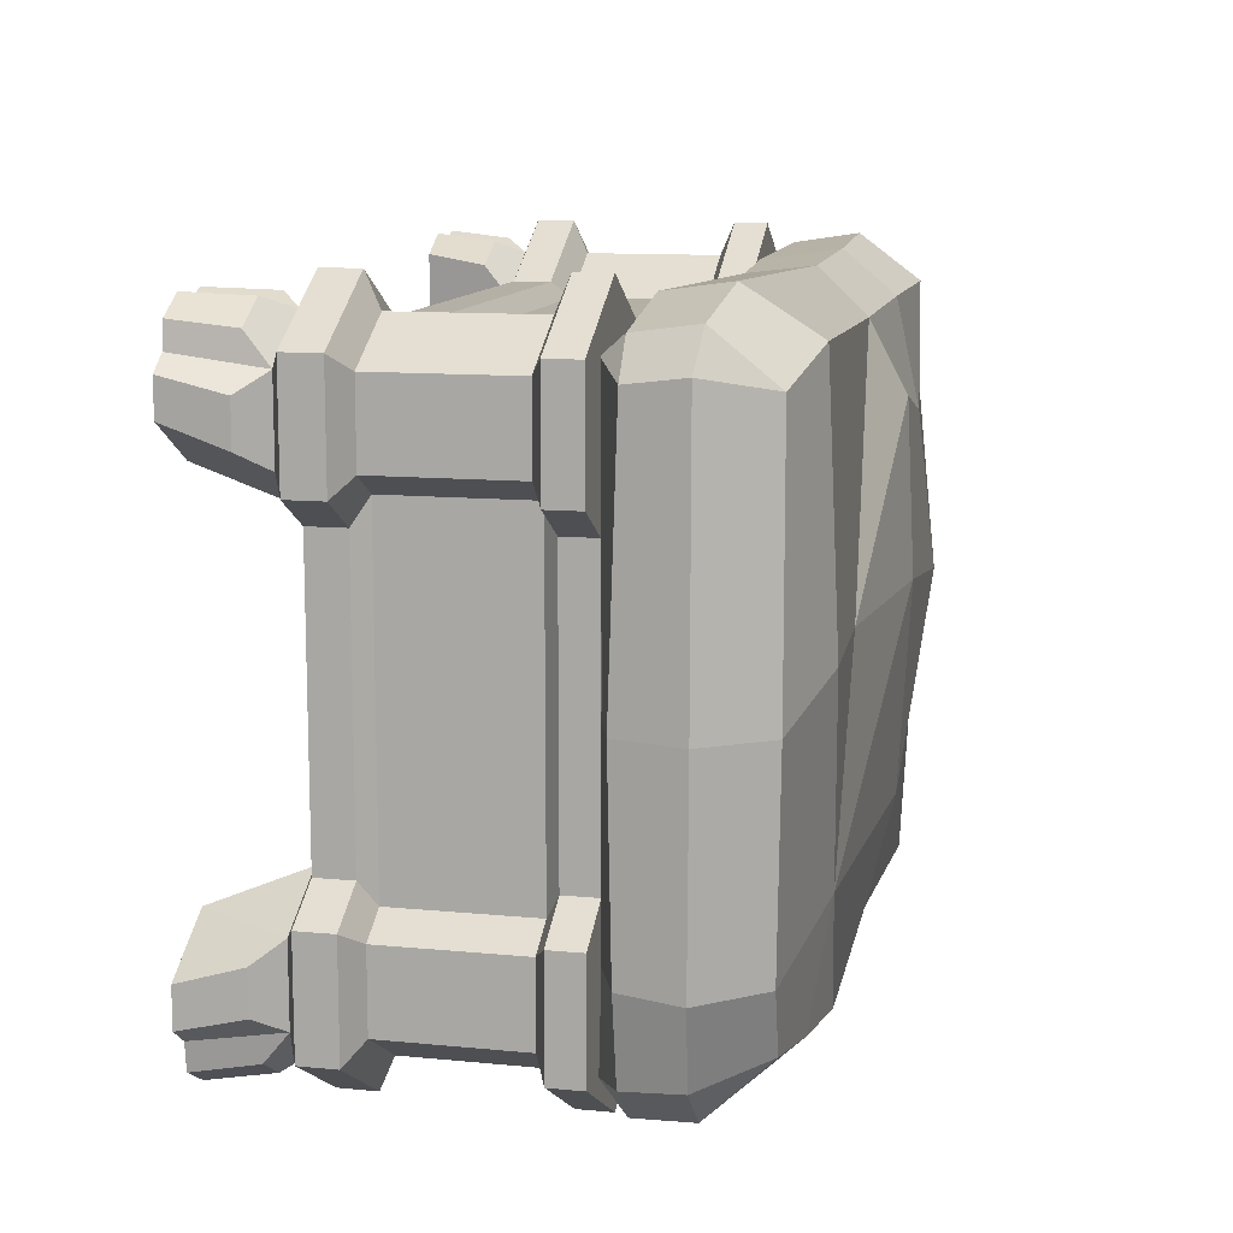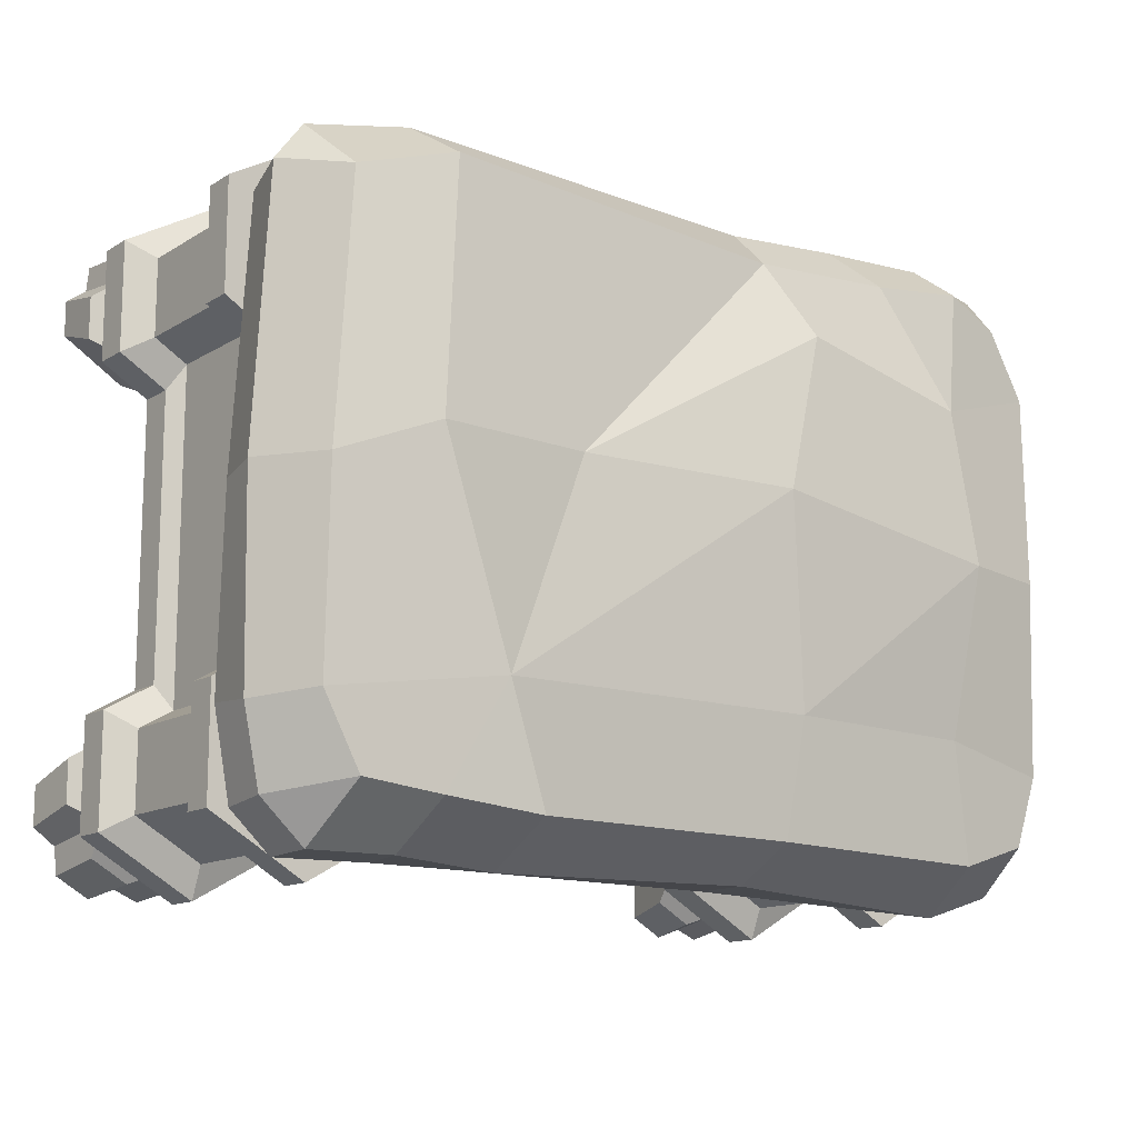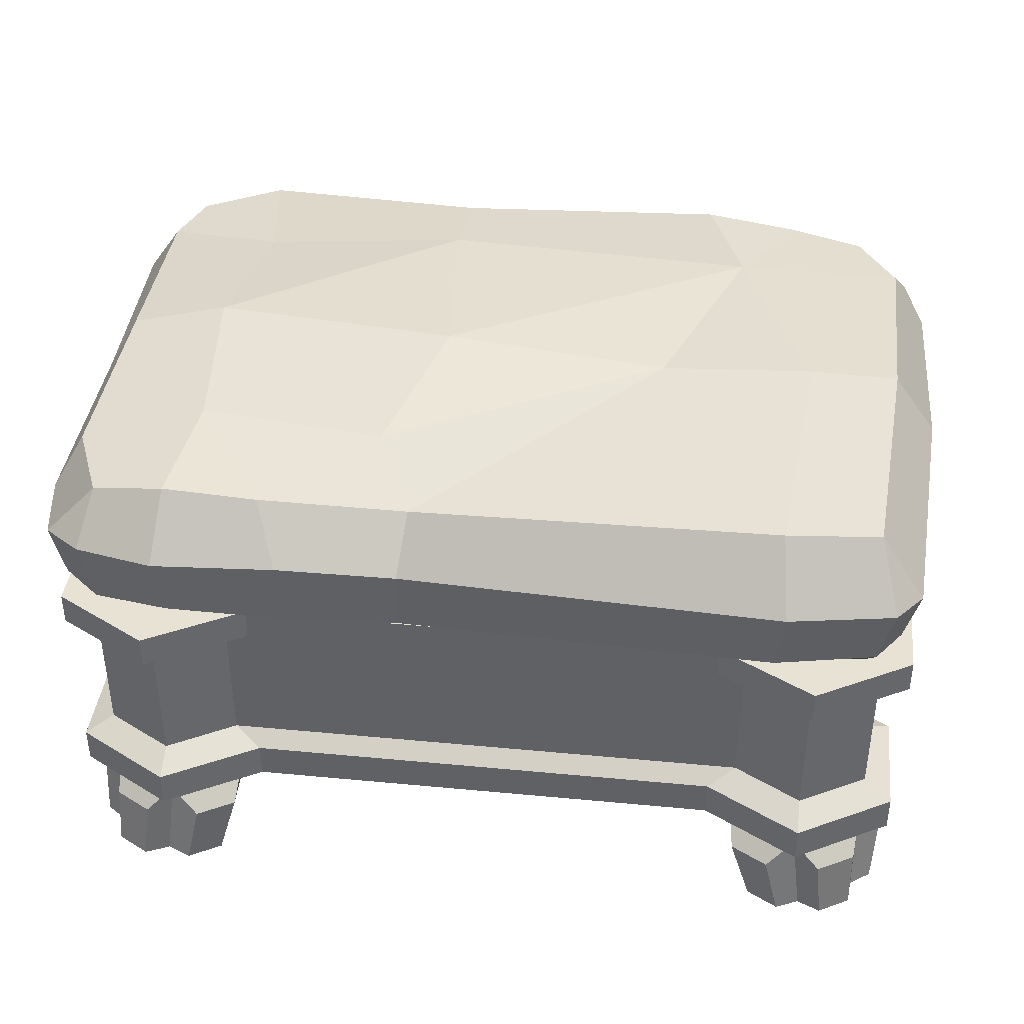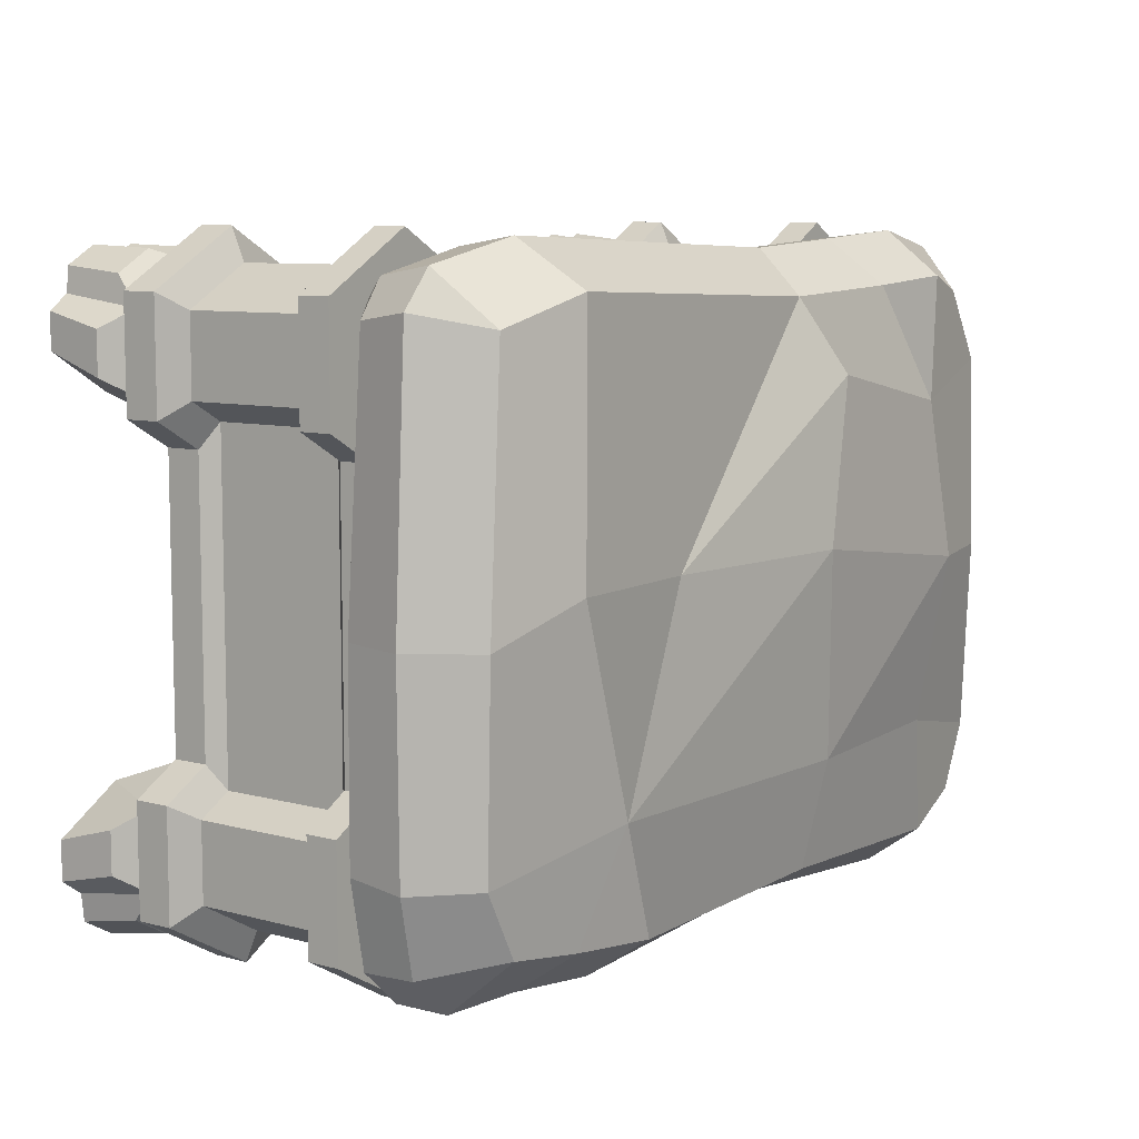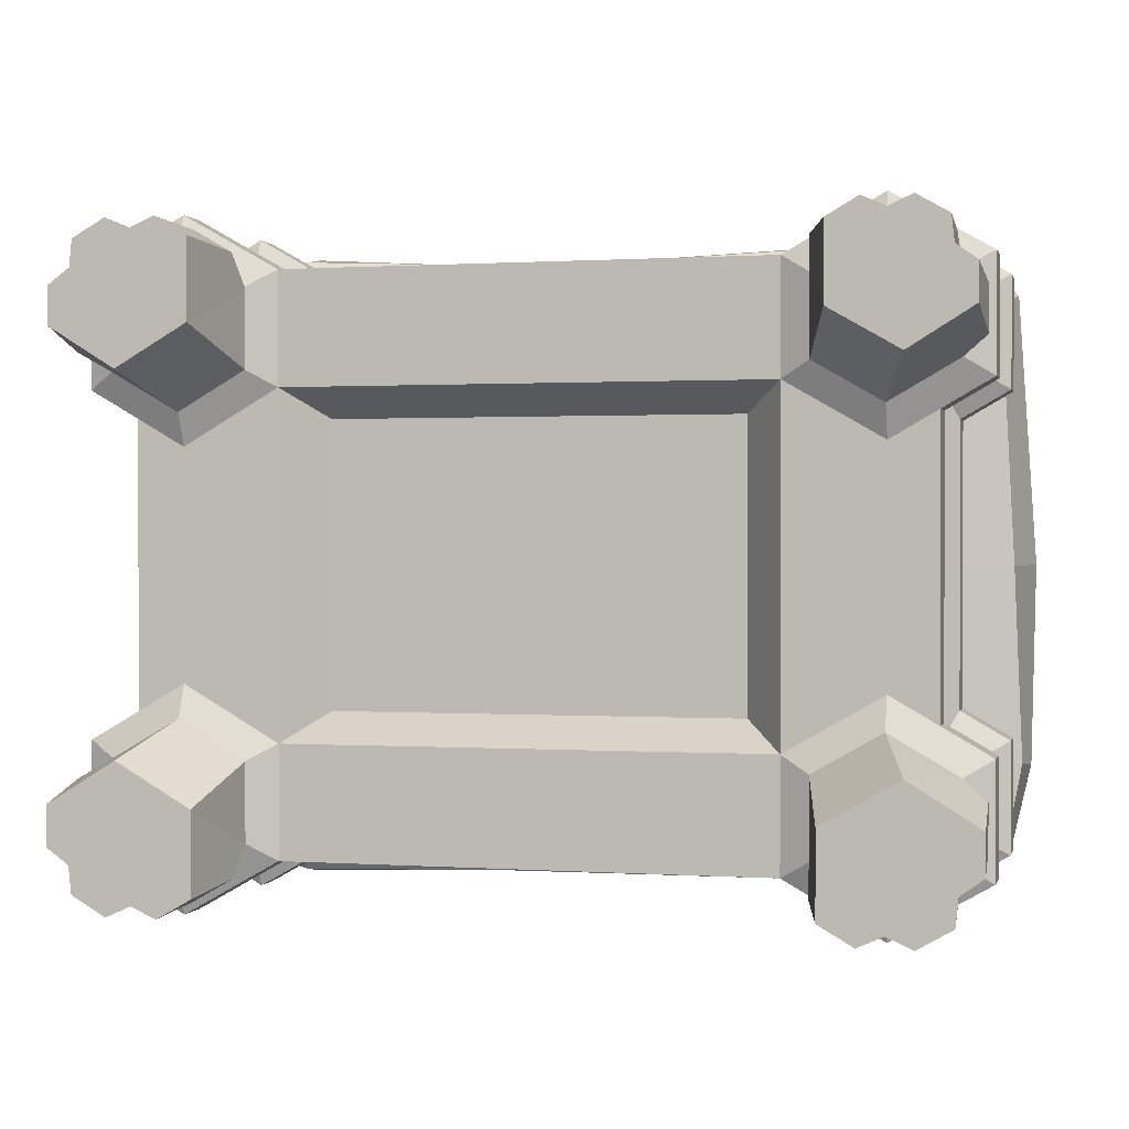
<metadata>
{"format":"obj","ext":"obj","renderer":"f3d","projection":"perspective","resolution":1024,"background":"white","views":[{"elev":11.7,"azim":103.0,"up":"+Z"},{"elev":-13.5,"azim":143.0,"up":"+Z"},{"elev":39.7,"azim":6.7,"up":"+Y"},{"elev":8.4,"azim":126.2,"up":"+Z"},{"elev":0.6,"azim":14.1,"up":"+Z"}]}
</metadata>
<code>
v -18.7 31.36 9.983
v 18.52 31.16 17.87
v 15.03 31.38 -10.75
v -18.41 30.91 -10.84
v -26.18 30.32 12.28
v -25.93 30.28 -12.36
v 24.09 21.21 -12.36
v 25.8 30.19 -12.36
v -19.54 31.16 17.87
v 18.52 31.16 17.87
v 18.13 21.21 17.46
v -19.12 21.21 17.78
v -19.12 21.21 -17.93
v 18.13 21.21 -17.51
v 18.57 30.59 -17.29
v -19.54 30.61 -18.35
v -20.01 27.27 20.7
v 19 26.81 20.7
v -5.098 32.06 -10.84
v -19.54 32.44 -0.0499
v -6.798 32.06 12.28
v 19.88 32.09 2.243
v -20.01 26.72 -21.13
v 19.05 26.7 -20.06
v 28.12 26.33 -12.72
v -28.15 27.09 -12.72
v -28.4 26.42 12.64
v -19.54 23.27 20.11
v 18.52 22.79 20.11
v 27.77 22.63 -12.36
v -19.54 23.27 -20.53
v 18.52 23.27 -20.11
v -27.57 22.92 -9.294
v -27.5 22.43 12.28
v -24.13 21.21 -7.973
v -24.06 21.21 12.28
v -3.838 32.92 2.171
v -5.098 26.29 -20.11
v 28.4 26.45 -0.04507
v -28 26.96 -0.04507
v 27.29 22.28 -0.0499
v -5.098 22.68 -20.11
v -27.36 22.43 -0.0499
v -23.92 21.21 -0.0499
v -24.88 22.92 -18.94
v -25.47 26.07 -19.53
v -25.79 30.86 -0.0499
v -24.97 27.19 19.6
v -24.37 22.92 19
v 24.17 22.63 -20.14
v 23.95 21.21 -0.0499
v 24.81 22.63 18.68
v 25.65 26.53 19.27
v 25.65 30.33 -0.0499
v 24.23 26.19 -20.07
v -24.31 29.86 16.76
v 24.49 30.12 16.1
v 27.3 26.26 16.97
v 26.41 22.63 16.45
v 24.09 21.21 17.48
v -7.491 21.21 17.34
v -24.39 21.21 16.42
v -26.83 22.92 16.88
v -27.48 26.68 17.42
v -24.67 21.21 -16.82
v -5.009 21.21 -17.51
v 24.67 21.21 -17.92
v 26.74 22.63 -17.75
v 27.02 26.19 -17.51
v 23.31 29.95 -16.67
v -5.098 30.36 -17.92
v -24.82 29.83 -16.76
v -27.02 26.2 -17.28
v -26.38 22.92 -16.76
v -5.098 25.87 -19.43
v 12.49 31.07 -17.92
v 13.12 27.16 -20.63
v 13.14 23.27 -20.11
v -10.1 22.73 19.65
v -12.34 27.33 20.25
v -13.78 30.43 17.39
v -5.16 22.79 19.23
v -4.85 26.98 19.77
v -4.451 30.03 16.95
v 25.51 18.3 -11.69
v 25.51 18.3 -16.64
v 21.22 18.3 -19.11
v 16.94 18.3 -16.64
v 27.28 21.29 -10.67
v 27.28 19.18 -10.67
v 27.28 21.29 -17.67
v 27.28 19.18 -17.67
v 21.22 21.29 -21.16
v 21.22 19.18 -21.16
v 15.17 21.29 -17.72
v 15.17 19.18 -17.72
v 24.2 21.29 -8.89
v 24.2 19.18 -8.89
v 23.33 18.3 -10.44
v 18.11 2e-06 -14.01
v 22.85 2e-06 -11.28
v 25.79 2e-06 -17.49
v 21.86 2e-06 -19.75
v 16.94 5.554 -11.69
v 21.22 5.554 -9.222
v 25.51 5.554 -11.69
v 25.51 5.554 -16.64
v 21.22 5.554 -19.11
v 16.94 5.554 -16.64
v 27.2 0 -13.98
v 27.2 0 -16.46
v 27.05 3.987 -15.52
v 27.05 3.987 -12.81
v 25.6 1e-06 -19.23
v 23.45 1e-06 -20.47
v 22.97 3.987 -19.89
v 25.31 3.987 -18.54
v 20.26 2e-06 -20.47
v 18.11 2e-06 -19.23
v 17.14 3.987 -18.54
v 19.48 3.987 -19.89
v 25.51 9.661 -11.69
v 25.51 9.661 -16.64
v 21.22 9.661 -19.11
v 16.94 9.661 -16.64
v 15.17 6.437 -10.67
v 21.22 6.437 -7.17
v 27.28 6.437 -10.67
v 27.28 8.778 -10.67
v 27.28 6.437 -17.67
v 27.28 8.778 -17.67
v 21.22 6.437 -21.16
v 21.22 8.778 -21.16
v 15.17 6.437 -17.72
v 15.17 8.778 -17.72
v 24.2 6.437 -8.89
v 24.2 8.778 -8.89
v 23.33 9.661 -10.44
v -25.5 18.3 -11.69
v -25.5 18.3 -16.64
v -21.22 18.3 -19.11
v -16.94 18.3 -16.64
v -27.28 21.29 -10.67
v -27.28 19.18 -10.67
v -27.28 21.29 -17.67
v -27.28 19.18 -17.67
v -21.22 21.29 -21.16
v -21.22 19.18 -21.16
v -15.16 21.29 -17.72
v -15.16 19.18 -17.72
v -24.2 21.29 -8.89
v -24.2 19.18 -8.89
v -23.32 18.3 -10.44
v -18.11 2e-06 -14.02
v -22.84 2e-06 -11.29
v -25.78 2e-06 -17.48
v -21.85 2e-06 -19.75
v -16.94 5.554 -11.69
v -21.22 5.554 -9.222
v -25.5 5.554 -11.69
v -25.5 5.554 -16.64
v -21.22 5.554 -19.11
v -16.94 5.554 -16.64
v -27.19 0 -13.98
v -27.19 0 -16.46
v -27.04 3.987 -15.52
v -27.04 3.987 -12.81
v -25.59 1e-06 -19.22
v -23.45 1e-06 -20.46
v -22.96 3.987 -19.89
v -25.3 3.987 -18.54
v -20.26 2e-06 -20.46
v -18.11 2e-06 -19.22
v -17.13 3.987 -18.54
v -19.48 3.987 -19.89
v -25.5 9.661 -11.69
v -25.5 9.661 -16.64
v -21.22 9.661 -19.11
v -16.94 9.661 -16.64
v -15.16 6.437 -10.67
v -21.22 6.437 -7.17
v -27.28 6.437 -10.67
v -27.28 8.778 -10.67
v -27.28 6.437 -17.67
v -27.28 8.778 -17.67
v -21.22 6.437 -21.16
v -21.22 8.778 -21.16
v -15.16 6.437 -17.72
v -15.16 8.778 -17.72
v -24.2 6.437 -8.89
v -24.2 8.778 -8.89
v -23.32 9.661 -10.44
v 25.51 18.3 11.69
v 25.51 18.3 16.64
v 21.22 18.3 19.11
v 16.94 18.3 16.64
v 27.28 21.29 10.67
v 27.28 19.18 10.67
v 27.28 21.29 17.67
v 27.28 19.18 17.67
v 21.22 21.29 21.16
v 21.22 19.18 21.16
v 15.17 21.29 17.72
v 15.17 19.18 17.72
v 24.2 21.29 8.89
v 24.2 19.18 8.89
v 23.33 18.3 10.44
v 18.51 2e-06 14.18
v 22.83 2e-06 11.68
v 25.51 2e-06 17.35
v 21.93 2e-06 19.42
v 16.94 5.554 11.69
v 21.22 5.554 9.222
v 25.51 5.554 11.69
v 25.51 5.554 16.64
v 21.22 5.554 19.11
v 16.94 5.554 16.64
v 26.8 0 14.14
v 26.8 0 16.41
v 27.05 3.987 15.52
v 27.05 3.987 12.81
v 25.35 1e-06 18.93
v 23.38 1e-06 20.07
v 22.97 3.987 19.89
v 25.31 3.987 18.54
v 20.47 2e-06 20.07
v 18.51 2e-06 18.93
v 17.14 3.987 18.54
v 19.48 3.987 19.89
v 25.51 9.661 11.69
v 25.51 9.661 16.64
v 21.22 9.661 19.11
v 16.94 9.661 16.64
v 15.17 6.437 10.67
v 21.22 6.437 7.17
v 27.28 6.437 10.67
v 27.28 8.778 10.67
v 27.28 6.437 17.67
v 27.28 8.778 17.67
v 21.22 6.437 21.16
v 21.22 8.778 21.16
v 15.17 6.437 17.72
v 15.17 8.778 17.72
v 24.2 6.437 8.89
v 24.2 8.778 8.89
v 23.33 9.661 10.44
v -25.5 18.3 11.69
v -25.5 18.3 16.64
v -21.22 18.3 19.11
v -16.94 18.3 16.64
v -27.28 21.29 10.67
v -27.28 19.18 10.67
v -27.28 21.29 17.67
v -27.28 19.18 17.67
v -21.22 21.29 21.16
v -21.22 19.18 21.16
v -15.16 21.29 17.72
v -15.16 19.18 17.72
v -24.2 21.29 8.89
v -24.2 19.18 8.89
v -23.32 18.3 10.44
v -18.29 2e-06 14.09
v -22.83 2e-06 11.47
v -25.65 2e-06 17.42
v -21.88 2e-06 19.6
v -16.94 5.554 11.69
v -21.22 5.554 9.222
v -25.5 5.554 11.69
v -25.5 5.554 16.64
v -21.22 5.554 19.11
v -16.94 5.554 16.64
v -27.01 0 14.05
v -27.01 0 16.43
v -27.04 3.987 15.52
v -27.04 3.987 12.81
v -25.48 1e-06 19.09
v -23.42 1e-06 20.28
v -22.96 3.987 19.89
v -25.3 3.987 18.54
v -20.35 2e-06 20.28
v -18.29 2e-06 19.09
v -17.13 3.987 18.54
v -19.48 3.987 19.89
v -25.5 9.661 11.69
v -25.5 9.661 16.64
v -21.22 9.661 19.11
v -16.94 9.661 16.64
v -15.16 6.437 10.67
v -21.22 6.437 7.17
v -27.28 6.437 10.67
v -27.28 8.778 10.67
v -27.28 6.437 17.67
v -27.28 8.778 17.67
v -21.22 6.437 21.16
v -21.22 8.778 21.16
v -15.16 6.437 17.72
v -15.16 8.778 17.72
v -24.2 6.437 8.89
v -24.2 8.778 8.89
v -23.32 9.661 10.44
v 12.79 9.326 -8.875
v 12.79 9.326 8.875
v -12.79 9.326 -8.875
v -12.79 9.326 8.875
v 10.29 31.56 2.214
f 79 80 17 28
f 29 18 83 82
f 3 19 37
f 19 4 20
f 37 20 1 21
f 22 305 2
f 23 38 42 31
f 38 23 16 71
f 76 77 38 71
f 41 39 58 59
f 30 25 39 41
f 6 26 40 47
f 40 26 33 43
f 34 27 40 43
f 40 27 5 47
f 61 79 28 12
f 29 82 61 11
f 43 33 35 44
f 36 34 43 44
f 23 46 72 16
f 45 46 23 31
f 5 1 20 47
f 47 20 4 6
f 17 48 49 28
f 12 28 49 62
f 51 41 59 60
f 41 51 7 30
f 52 29 11 60
f 52 53 18 29
f 53 52 59 58
f 25 8 54 39
f 8 3 22 54
f 54 22 2 10 57
f 39 54 57 58
f 32 24 55 50
f 55 24 15 70
f 50 55 69 68
f 17 9 56 48
f 56 9 1 5
f 81 1 9
f 80 81 9 17
f 18 10 84 83
f 53 57 10 18
f 53 58 57
f 52 60 59
f 62 63 34 36
f 49 63 62
f 5 27 64 56
f 63 64 27 34
f 48 64 63 49
f 56 64 48
f 31 13 65 45
f 42 66 13 31
f 78 14 66 42
f 7 67 68 30
f 50 67 14 32
f 50 68 67
f 68 69 25 30
f 15 3 8 70
f 69 70 8 25
f 55 70 69
f 16 4 19 71
f 71 19 3 76
f 6 4 16 72
f 45 74 73 46
f 26 73 74 33
f 72 73 26 6
f 46 73 72
f 65 74 45
f 35 33 74 65
f 3 37 305
f 38 77 78 42
f 24 77 38 75
f 76 3 15
f 24 77 76 15
f 78 77 24 32
f 32 14 78
f 61 82 79
f 82 83 80 79
f 83 84 81 80
f 89 90 92 91
f 91 92 94 93
f 93 94 96 95
f 86 92 90 85
f 87 94 92 86
f 88 96 94 87
f 98 90 89 97
f 85 90 98 99
f 98 97 205 206
f 99 98 206 207
f 95 96 150 149
f 96 88 142 150
f 91 93 95 97 89
f 122 123 86 85
f 123 124 87 86
f 124 125 88 87
f 100 101 105 104
f 110 111 112 113
f 114 115 116 117
f 118 119 120 121
f 100 104 109
f 101 102 111 110
f 102 107 112 111
f 107 106 113 112
f 106 101 110 113
f 102 103 115 114
f 103 108 116 115
f 108 107 117 116
f 107 102 114 117
f 103 100 119 118
f 100 109 120 119
f 109 108 121 120
f 108 103 118 121
f 128 130 131 129
f 130 132 133 131
f 132 134 135 133
f 104 105 127 126
f 105 136 127
f 106 107 130 128
f 123 122 129 131
f 107 108 132 130
f 124 123 131 133
f 108 109 134 132
f 125 124 133 135
f 134 109 104 126
f 105 101 106
f 136 105 106 128
f 137 136 128 129
f 122 138 137 129
f 99 138 122 85
f 88 125 179 142
f 101 100 103 102
f 143 145 146 144
f 145 147 148 146
f 147 149 150 148
f 140 139 144 146
f 141 140 146 148
f 142 141 148 150
f 152 151 143 144
f 139 153 152 144
f 149 151 259 257
f 145 143 151 149 147
f 176 139 140 177
f 177 140 141 178
f 178 141 142 179
f 154 158 159 155
f 164 167 166 165
f 168 171 170 169
f 172 175 174 173
f 154 163 158
f 155 164 165 156
f 156 165 166 161
f 161 166 167 160
f 160 167 164 155
f 156 168 169 157
f 157 169 170 162
f 162 170 171 161
f 161 171 168 156
f 157 172 173 154
f 154 173 174 163
f 163 174 175 162
f 162 175 172 157
f 182 183 185 184
f 184 185 187 186
f 186 187 189 188
f 158 180 181 159
f 159 181 190
f 160 182 184 161
f 177 185 183 176
f 161 184 186 162
f 178 187 185 177
f 162 186 188 163
f 179 189 187 178
f 188 180 158 163
f 159 160 155
f 190 182 160 159
f 191 183 182 190
f 176 183 191 192
f 153 139 176 192
f 153 192 300 261
f 181 180 288 289
f 190 181 289 298
f 191 190 298 299
f 192 191 299 300
f 134 188 189 135
f 126 180 188 134
f 135 189 179 125
f 155 156 157 154
f 197 199 200 198
f 199 201 202 200
f 201 203 204 202
f 194 193 198 200
f 195 194 200 202
f 196 195 202 204
f 206 205 197 198
f 193 207 206 198
f 95 203 205 97
f 199 197 205 203 201
f 230 193 194 231
f 231 194 195 232
f 232 195 196 233
f 208 212 213 209
f 218 221 220 219
f 222 225 224 223
f 226 229 228 227
f 208 217 212
f 209 218 219 210
f 210 219 220 215
f 215 220 221 214
f 214 221 218 209
f 210 222 223 211
f 211 223 224 216
f 216 224 225 215
f 215 225 222 210
f 211 226 227 208
f 208 227 228 217
f 217 228 229 216
f 216 229 226 211
f 236 237 239 238
f 238 239 241 240
f 240 241 243 242
f 212 234 235 213
f 213 235 244
f 214 236 238 215
f 231 239 237 230
f 215 238 240 216
f 232 241 239 231
f 216 240 242 217
f 233 243 241 232
f 242 234 212 217
f 213 214 209
f 244 236 214 213
f 245 237 236 244
f 230 237 245 246
f 207 193 230 246
f 99 207 246 138
f 127 235 234 126
f 136 244 235 127
f 137 245 244 136
f 138 246 245 137
f 242 243 297 296
f 288 234 242 296
f 243 233 287 297
f 209 210 211 208
f 251 252 254 253
f 253 254 256 255
f 255 256 258 257
f 248 254 252 247
f 249 256 254 248
f 250 258 256 249
f 260 252 251 259
f 247 252 260 261
f 152 260 259 151
f 153 261 260 152
f 203 257 258 204
f 204 258 250 196
f 149 257 203 95
f 253 255 257 259 251
f 284 285 248 247
f 285 286 249 248
f 286 287 250 249
f 262 263 267 266
f 272 273 274 275
f 276 277 278 279
f 280 281 282 283
f 262 266 271
f 263 264 273 272
f 264 269 274 273
f 269 268 275 274
f 268 263 272 275
f 264 265 277 276
f 265 270 278 277
f 270 269 279 278
f 269 264 276 279
f 265 262 281 280
f 262 271 282 281
f 271 270 283 282
f 270 265 280 283
f 290 292 293 291
f 292 294 295 293
f 294 296 297 295
f 266 267 289 288
f 267 298 289
f 268 269 292 290
f 285 284 291 293
f 269 270 294 292
f 286 285 293 295
f 270 271 296 294
f 287 286 295 297
f 296 271 266 288
f 267 263 268
f 298 267 268 290
f 299 298 290 291
f 284 300 299 291
f 261 300 284 247
f 196 250 287 233
f 263 262 265 264
f 126 234 302 301
f 180 126 301 303
f 234 288 304 302
f 288 180 303 304
f 302 304 303 301
f 3 305 22
f 21 305 37
f 84 305 21
f 19 20 37
f 2 305 84 10
f 21 1 81 84

</code>
